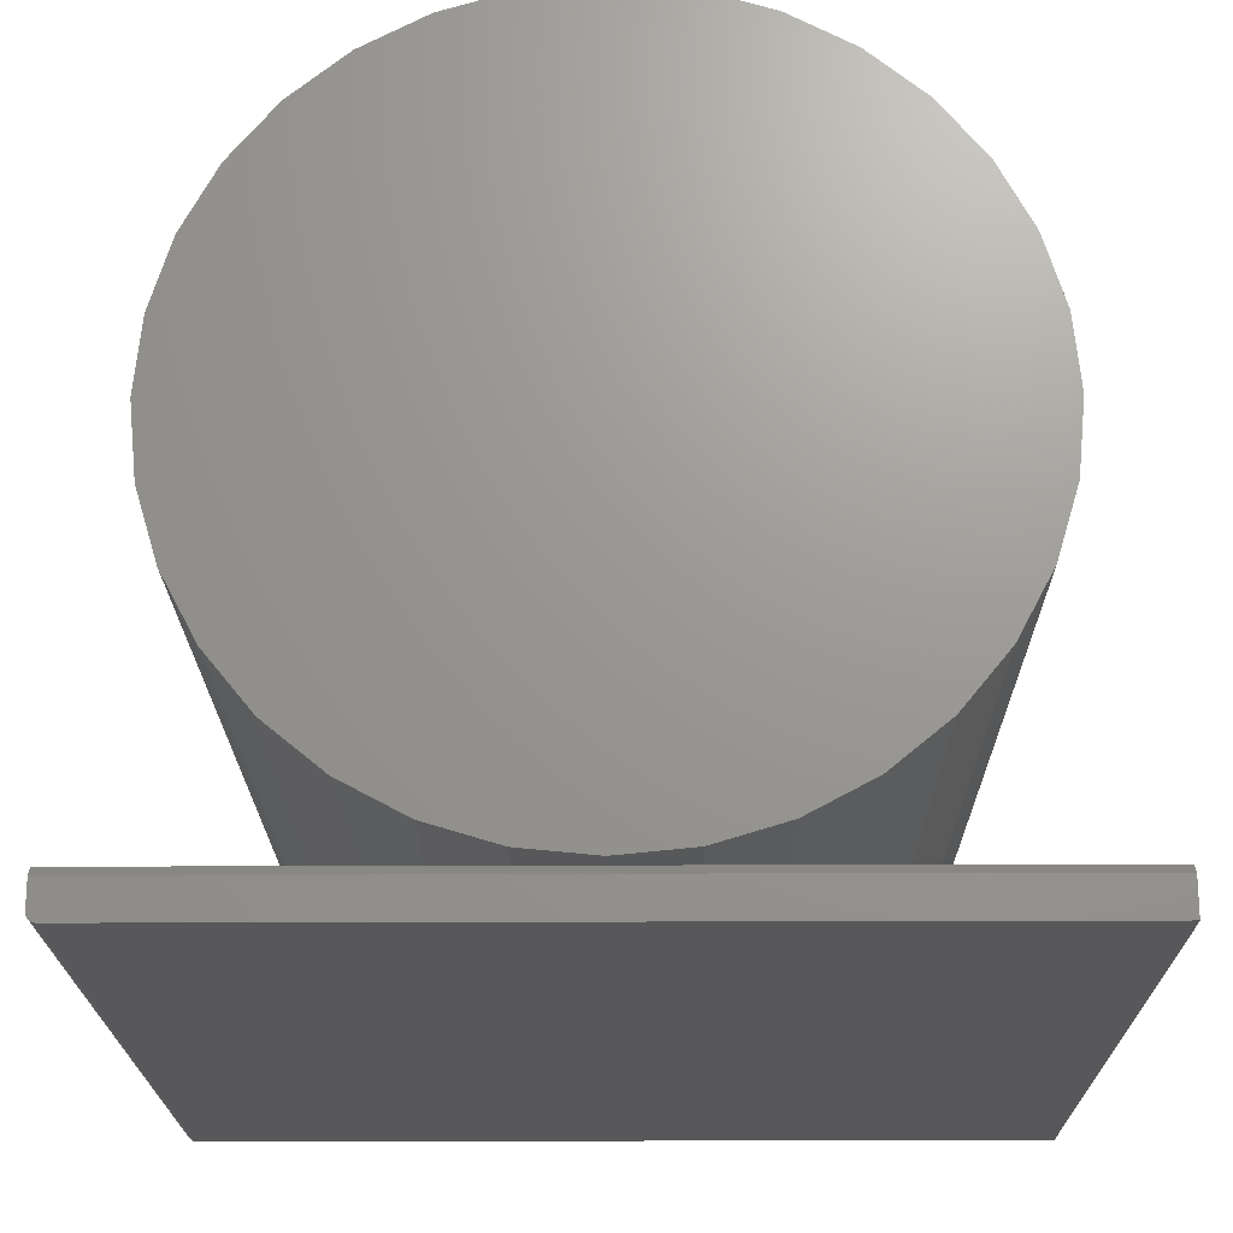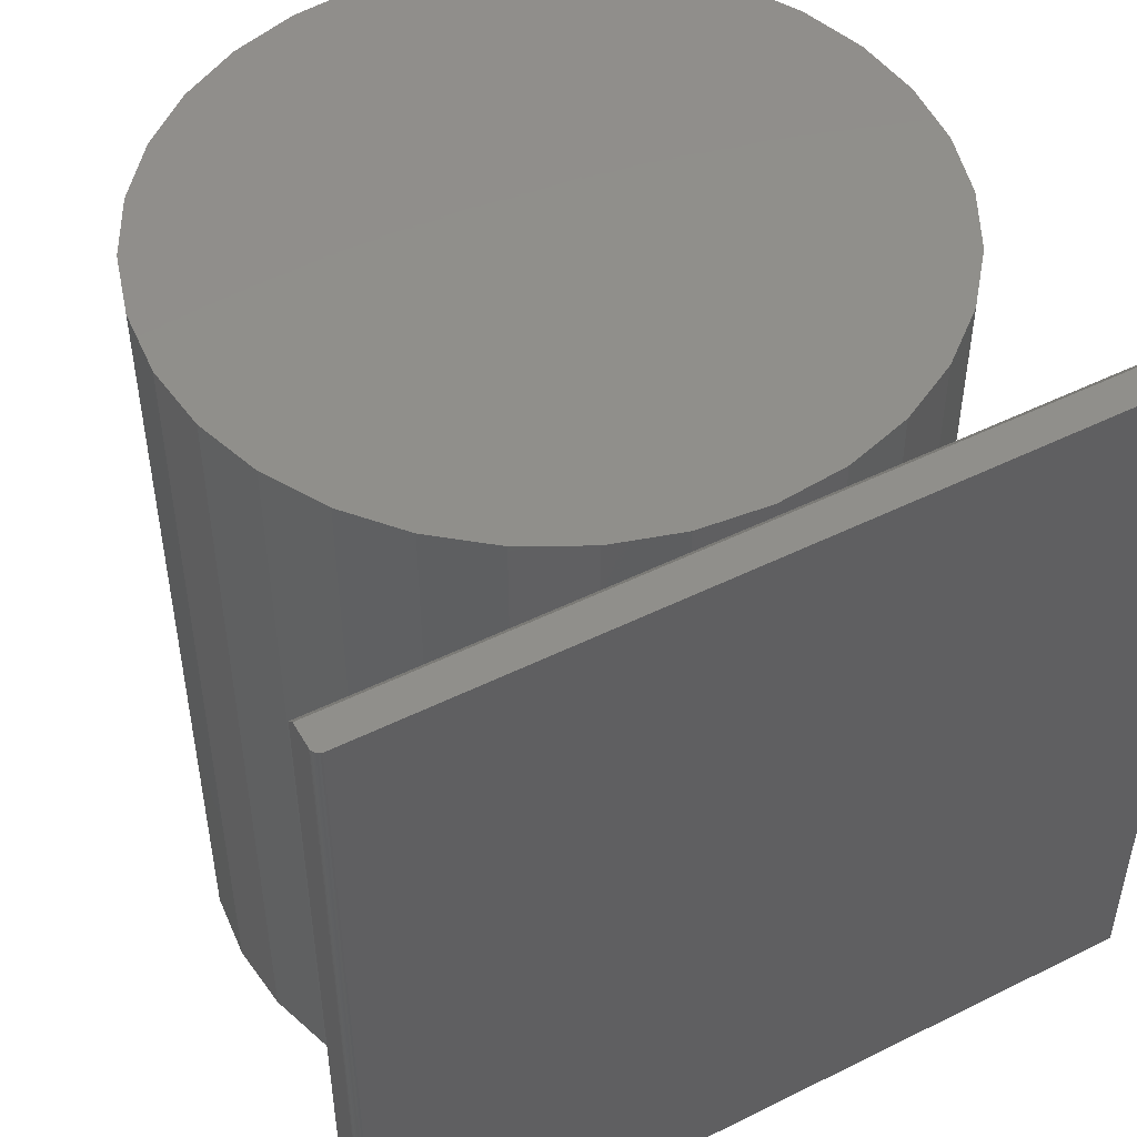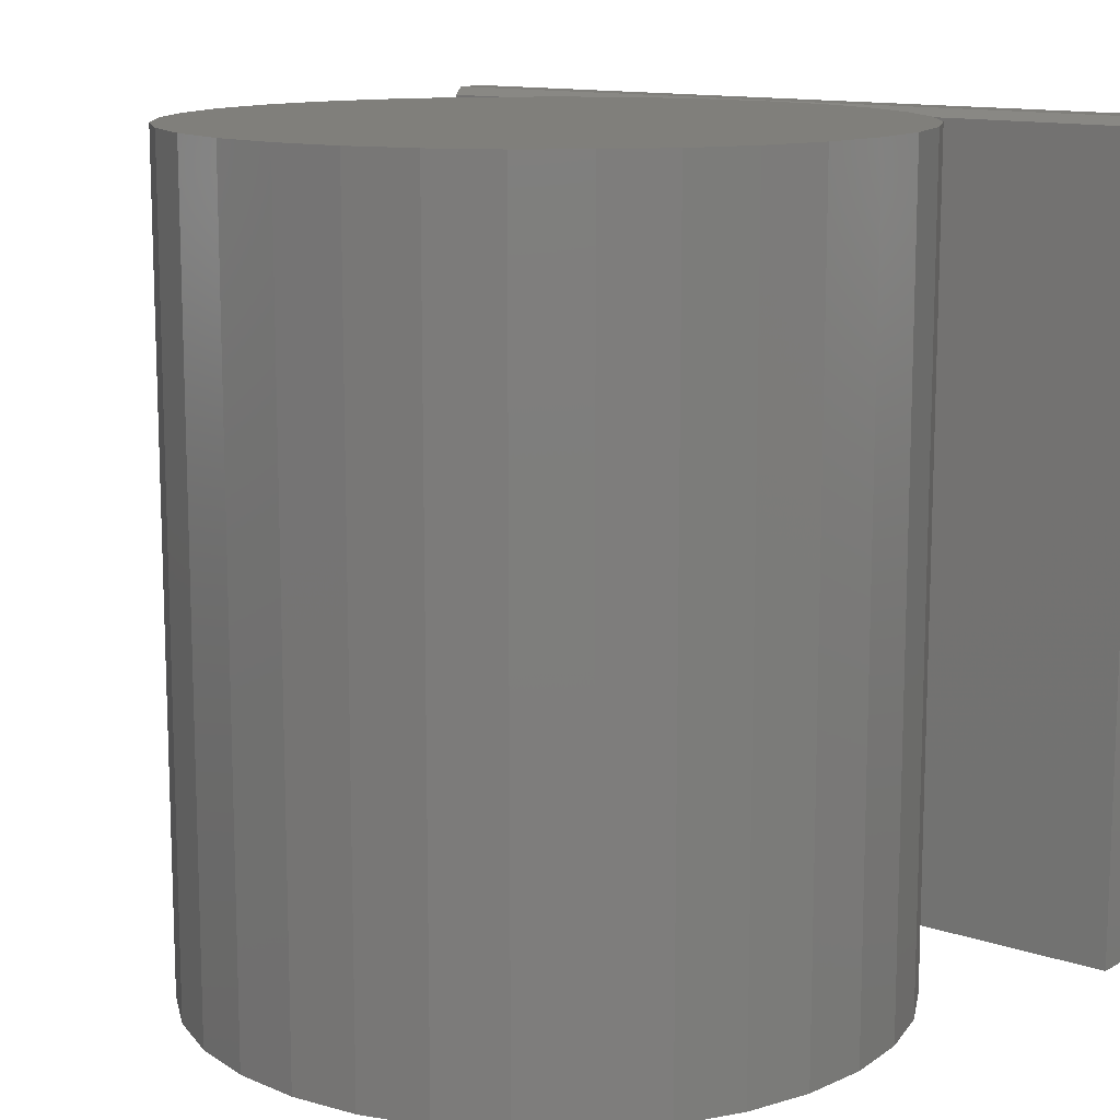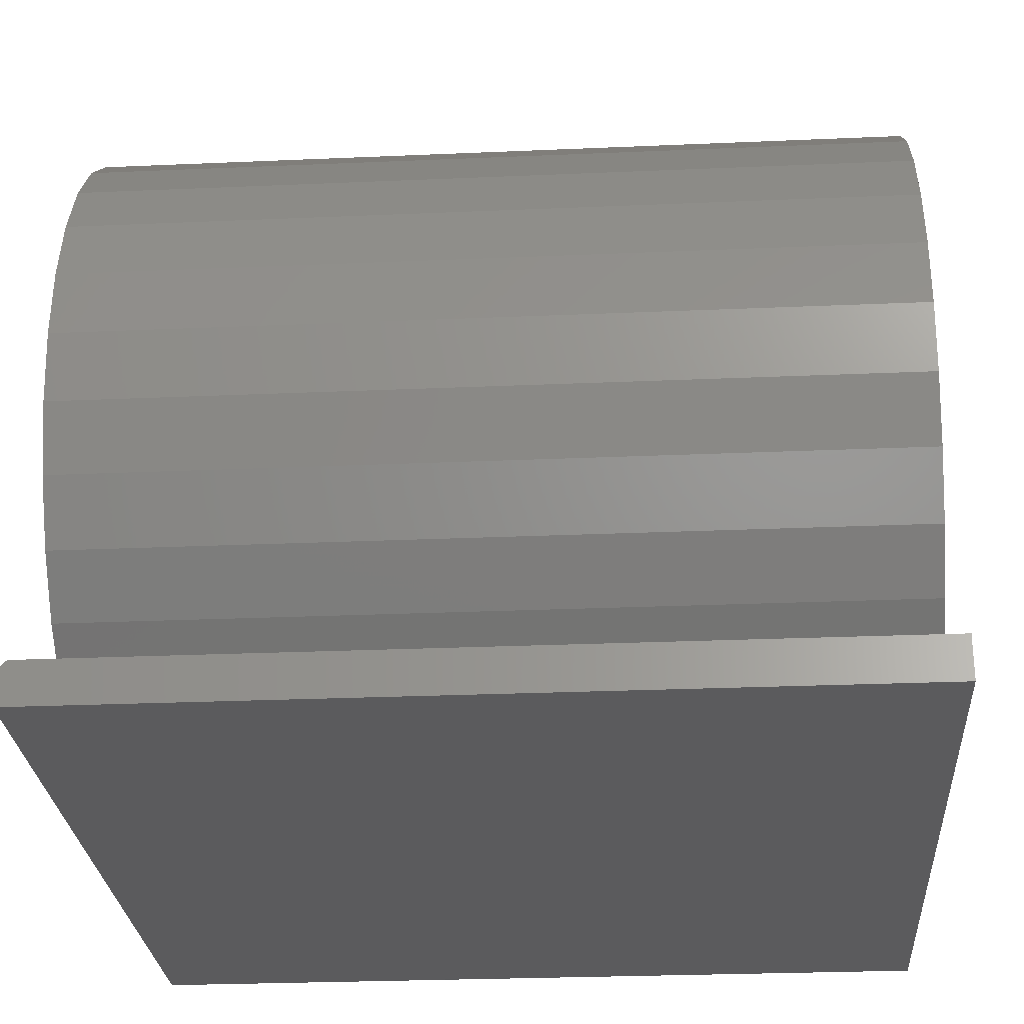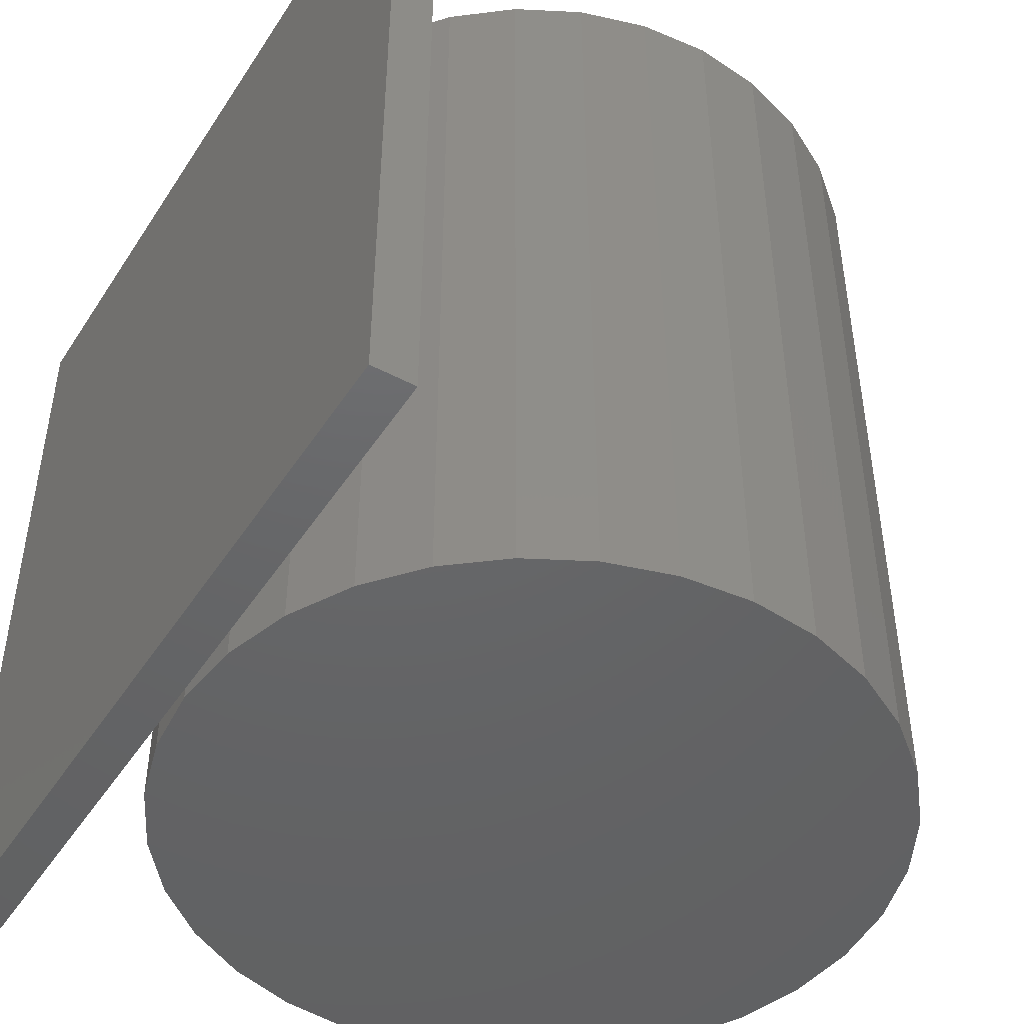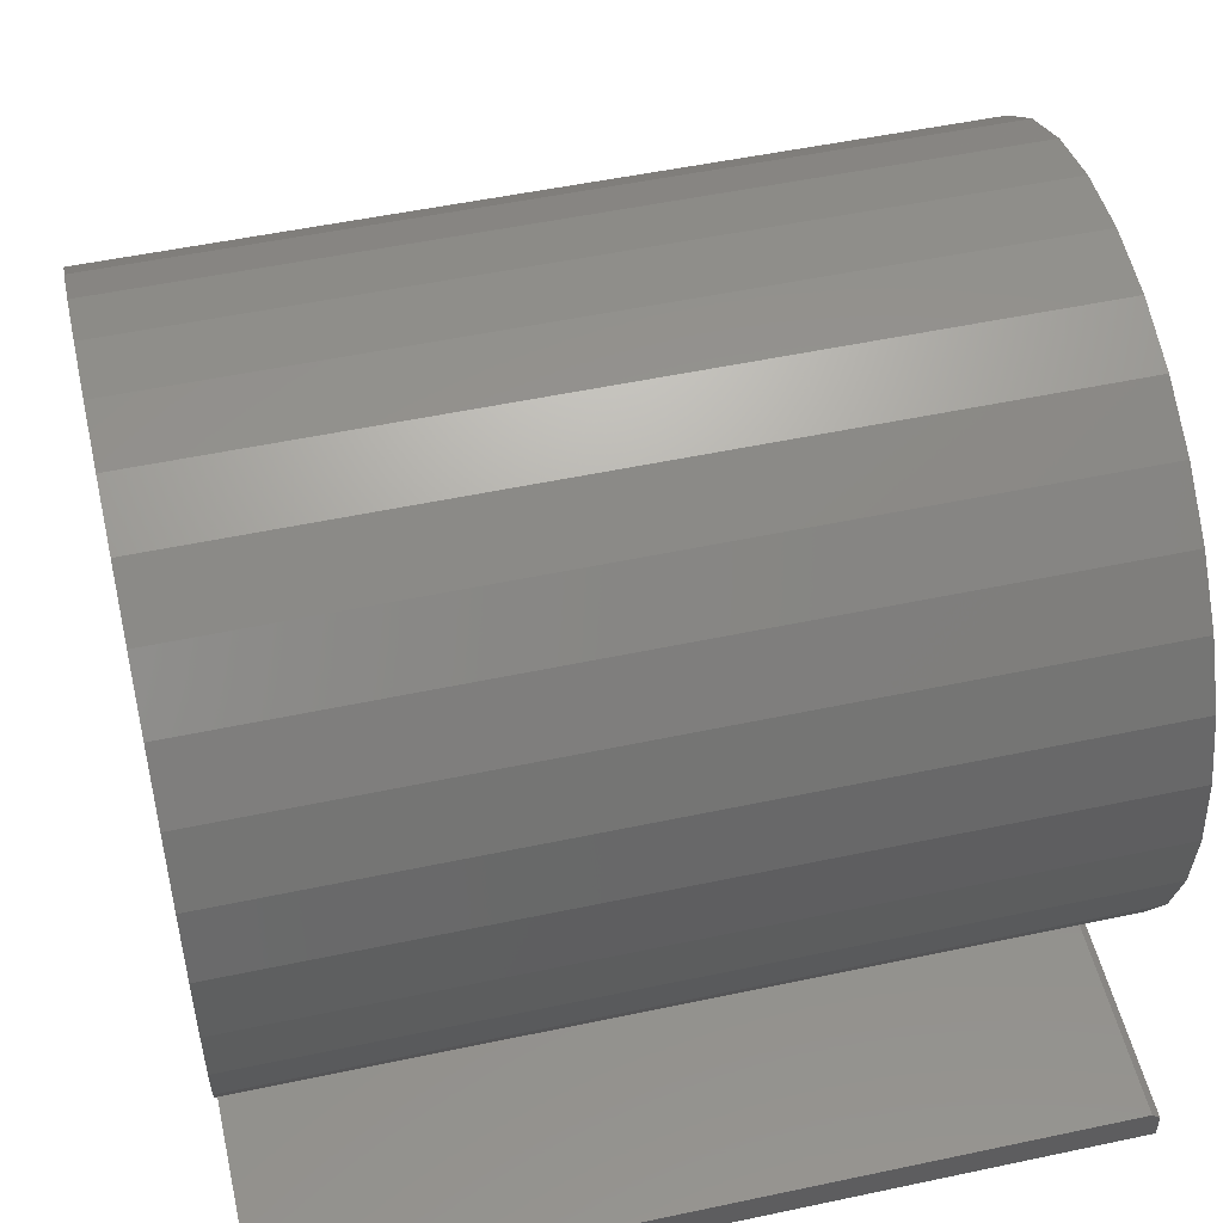
<metadata>
{"format":"stl","ext":"stl","renderer":"f3d","projection":"perspective","resolution":1024,"background":"white","views":[{"elev":-20.2,"azim":-179.5,"up":"+Z"},{"elev":49.1,"azim":151.2,"up":"+Y"},{"elev":12.5,"azim":38.5,"up":"+Y"},{"elev":-26.9,"azim":-86.1,"up":"+Z"},{"elev":-46.4,"azim":-121.3,"up":"+Y"},{"elev":51.6,"azim":77.0,"up":"+Z"}]}
</metadata>
<code>
# stl→obj: 92 verts, 176 faces
v 0.3715 4.151e-17 -0.4284
v 0.3702 4.14e-17 -0.4291
v 0.3687 4.129e-17 -0.4295
v 0.3672 4.12e-17 -0.4297
v -0.375 0 -0.4297
v -0.375 1.758e-18 -0.398
v 0.375 4.339e-17 -0.398
v 0.375 4.207e-17 -0.4219
v 0.3748 4.197e-17 -0.4234
v 0.3744 4.187e-17 -0.4249
v 0.3737 4.175e-17 -0.4262
v 0.3727 4.163e-17 -0.4274
v 0.375 -0.75 -0.3902
v 0.375 -0.75 -0.4219
v 0.375 -0.007812 -0.3902
v 0.003947 -0.75 -0.3902
v 0.3715 -0.75 -0.4284
v -0.375 -0.75 -0.4297
v 0.3672 -0.75 -0.4297
v 0.3687 -0.75 -0.4295
v 0.3702 -0.75 -0.4291
v -0.375 -0.75 -0.3902
v 0.3727 -0.75 -0.4274
v 0.3737 -0.75 -0.4262
v 0.3744 -0.75 -0.4249
v 0.3748 -0.75 -0.4234
v 0.003947 -0.007812 -0.3902
v -0.375 -0.007812 -0.3902
v -0.05978 -0.75 0.255
v 0.06652 -0.75 0.255
v 0.003372 -0.75 0.2612
v 0.1272 -0.75 0.2365
v -0.1205 -0.75 0.2365
v 0.1832 -0.75 0.2066
v -0.1765 -0.75 0.2066
v 0.2323 -0.75 0.1664
v -0.2255 -0.75 0.1664
v 0.2725 -0.75 0.1173
v -0.2658 -0.75 0.1173
v 0.3024 -0.75 0.06137
v -0.2957 -0.75 0.06137
v 0.3208 -0.75 0.0006477
v -0.3141 -0.75 0.0006477
v 0.3271 -0.75 -0.0625
v -0.3203 -0.75 -0.0625
v 0.3208 -0.75 -0.1256
v -0.3141 -0.75 -0.1256
v 0.3024 -0.75 -0.1864
v -0.2957 -0.75 -0.1864
v 0.2725 -0.75 -0.2423
v -0.2658 -0.75 -0.2423
v 0.2323 -0.75 -0.2914
v -0.2255 -0.75 -0.2914
v 0.1832 -0.75 -0.3316
v -0.1765 -0.75 -0.3316
v 0.1272 -0.75 -0.3615
v -0.1205 -0.75 -0.3615
v 0.06652 -0.75 -0.38
v -0.05978 -0.75 -0.38
v 0.003372 -0.75 -0.3862
v 0.003372 2.021e-17 0.2612
v 0.06652 2.333e-17 0.255
v -0.05978 1.632e-17 0.255
v 0.003372 -2.021e-17 -0.3862
v -0.05978 -2.333e-17 -0.38
v 0.06652 -1.632e-17 -0.38
v -0.1205 -2.555e-17 -0.3615
v 0.1272 -1.18e-17 -0.3615
v -0.1765 -2.679e-17 -0.3316
v 0.1832 -6.825e-18 -0.3316
v -0.2255 -2.7e-17 -0.2914
v 0.2323 -1.588e-18 -0.2914
v -0.2658 -2.617e-17 -0.2423
v 0.2725 3.71e-18 -0.2423
v -0.2957 -2.434e-17 -0.1864
v 0.3024 8.865e-18 -0.1864
v -0.3141 -2.157e-17 -0.1256
v 0.3208 1.368e-17 -0.1256
v -0.3203 -1.797e-17 -0.0625
v 0.3271 1.797e-17 -0.0625
v -0.3141 -1.368e-17 0.0006477
v 0.3208 2.157e-17 0.0006477
v -0.2957 -8.865e-18 0.06137
v 0.3024 2.434e-17 0.06137
v -0.2658 -3.71e-18 0.1173
v 0.2725 2.617e-17 0.1173
v -0.2255 1.588e-18 0.1664
v 0.2323 2.7e-17 0.1664
v -0.1765 6.825e-18 0.2066
v 0.1832 2.679e-17 0.2066
v -0.1205 1.18e-17 0.2365
v 0.1272 2.555e-17 0.2365
f 1 2 3
f 1 3 4
f 1 4 5
f 6 7 8
f 6 8 9
f 6 9 10
f 6 10 11
f 6 11 12
f 6 12 1
f 6 1 5
f 13 14 15
f 15 14 8
f 15 8 7
f 14 13 16
f 17 18 19
f 17 19 20
f 17 20 21
f 22 18 17
f 22 17 23
f 22 23 24
f 22 24 25
f 22 25 26
f 22 26 14
f 22 14 16
f 5 4 18
f 18 4 19
f 8 14 9
f 9 14 26
f 9 26 10
f 10 26 25
f 10 25 11
f 11 25 24
f 11 24 12
f 12 24 23
f 12 23 1
f 1 23 17
f 1 17 2
f 2 17 21
f 2 21 3
f 3 21 20
f 3 20 4
f 4 20 19
f 27 15 7
f 27 7 6
f 27 6 28
f 18 22 5
f 5 22 28
f 5 28 6
f 27 28 16
f 16 28 22
f 15 27 13
f 13 27 16
f 29 30 31
f 30 29 32
f 32 29 33
f 32 33 34
f 34 33 35
f 34 35 36
f 36 35 37
f 36 37 38
f 38 37 39
f 38 39 40
f 40 39 41
f 40 41 42
f 42 41 43
f 42 43 44
f 44 43 45
f 44 45 46
f 46 45 47
f 46 47 48
f 48 47 49
f 48 49 50
f 50 49 51
f 50 51 52
f 52 51 53
f 52 53 54
f 54 53 55
f 54 55 56
f 56 55 57
f 56 57 58
f 58 57 59
f 58 59 60
f 61 62 63
f 64 65 66
f 66 65 67
f 66 67 68
f 68 67 69
f 68 69 70
f 70 69 71
f 70 71 72
f 72 71 73
f 72 73 74
f 74 73 75
f 74 75 76
f 76 75 77
f 76 77 78
f 78 77 79
f 78 79 80
f 80 79 81
f 80 81 82
f 82 81 83
f 82 83 84
f 84 83 85
f 84 85 86
f 86 85 87
f 86 87 88
f 88 87 89
f 88 89 90
f 90 89 91
f 90 91 92
f 92 91 63
f 92 63 62
f 80 44 78
f 78 44 46
f 78 46 76
f 76 46 48
f 76 48 74
f 74 48 50
f 74 50 72
f 72 50 52
f 72 52 70
f 70 52 54
f 70 54 68
f 68 54 56
f 68 56 66
f 66 56 58
f 66 58 64
f 64 58 60
f 64 60 65
f 65 60 59
f 65 59 67
f 67 59 57
f 67 57 69
f 69 57 55
f 69 55 71
f 71 55 53
f 71 53 73
f 73 53 51
f 73 51 75
f 75 51 49
f 75 49 77
f 77 49 47
f 77 47 79
f 79 47 45
f 79 45 81
f 81 45 43
f 81 43 83
f 83 43 41
f 83 41 85
f 85 41 39
f 85 39 87
f 87 39 37
f 87 37 89
f 89 37 35
f 89 35 91
f 91 35 33
f 91 33 63
f 63 33 29
f 63 29 61
f 61 29 31
f 61 31 62
f 62 31 30
f 62 30 92
f 92 30 32
f 92 32 90
f 90 32 34
f 90 34 88
f 88 34 36
f 88 36 86
f 86 36 38
f 86 38 84
f 84 38 40
f 84 40 82
f 82 40 42
f 82 42 80
f 80 42 44

</code>
